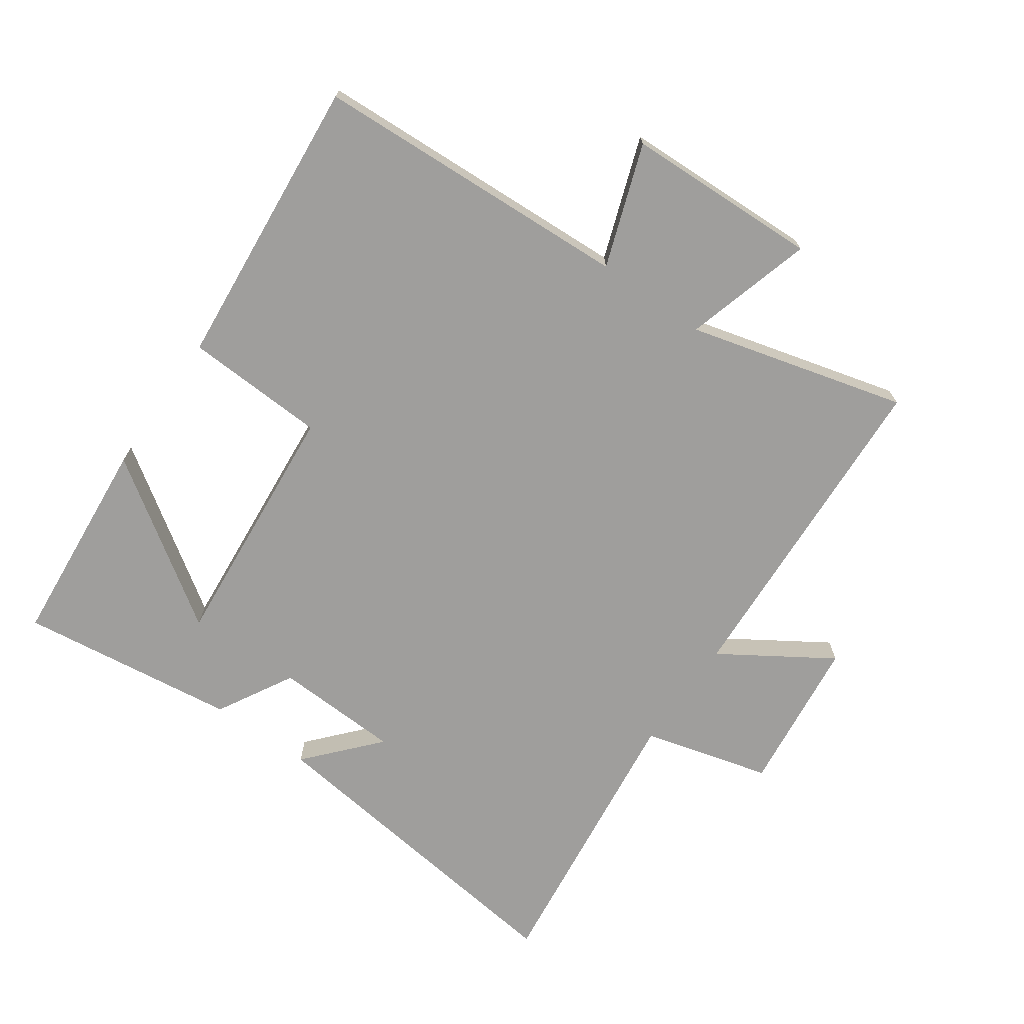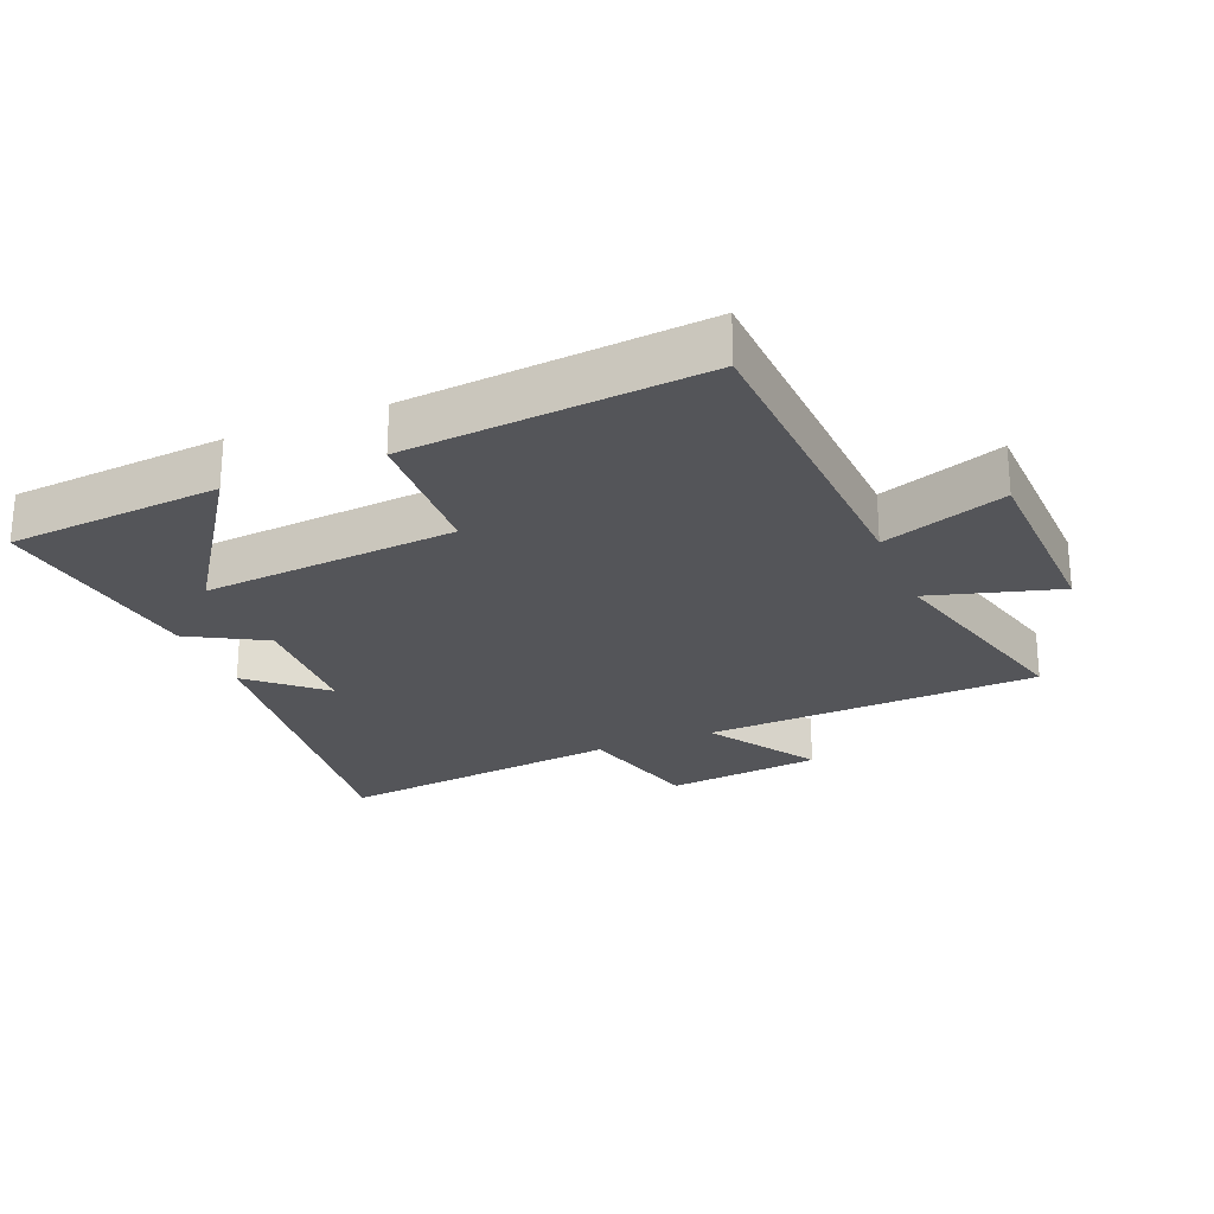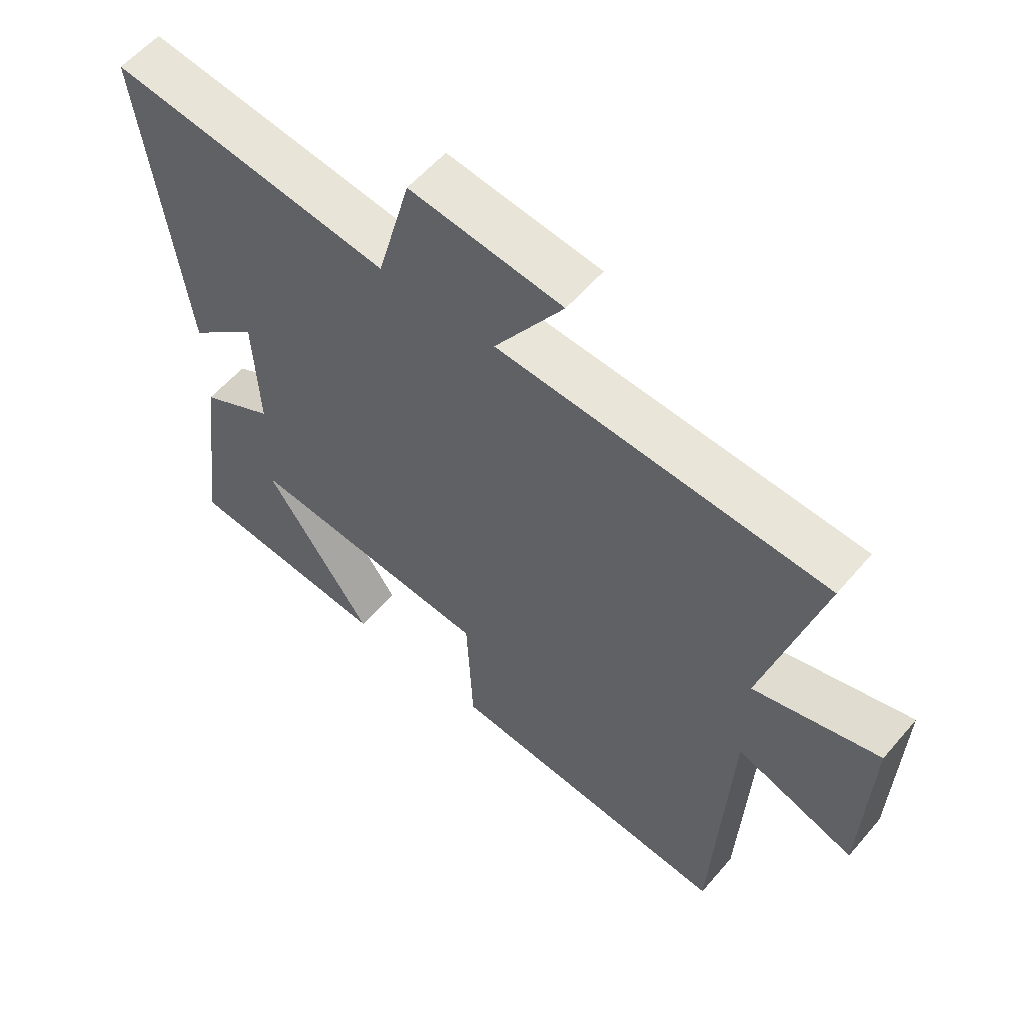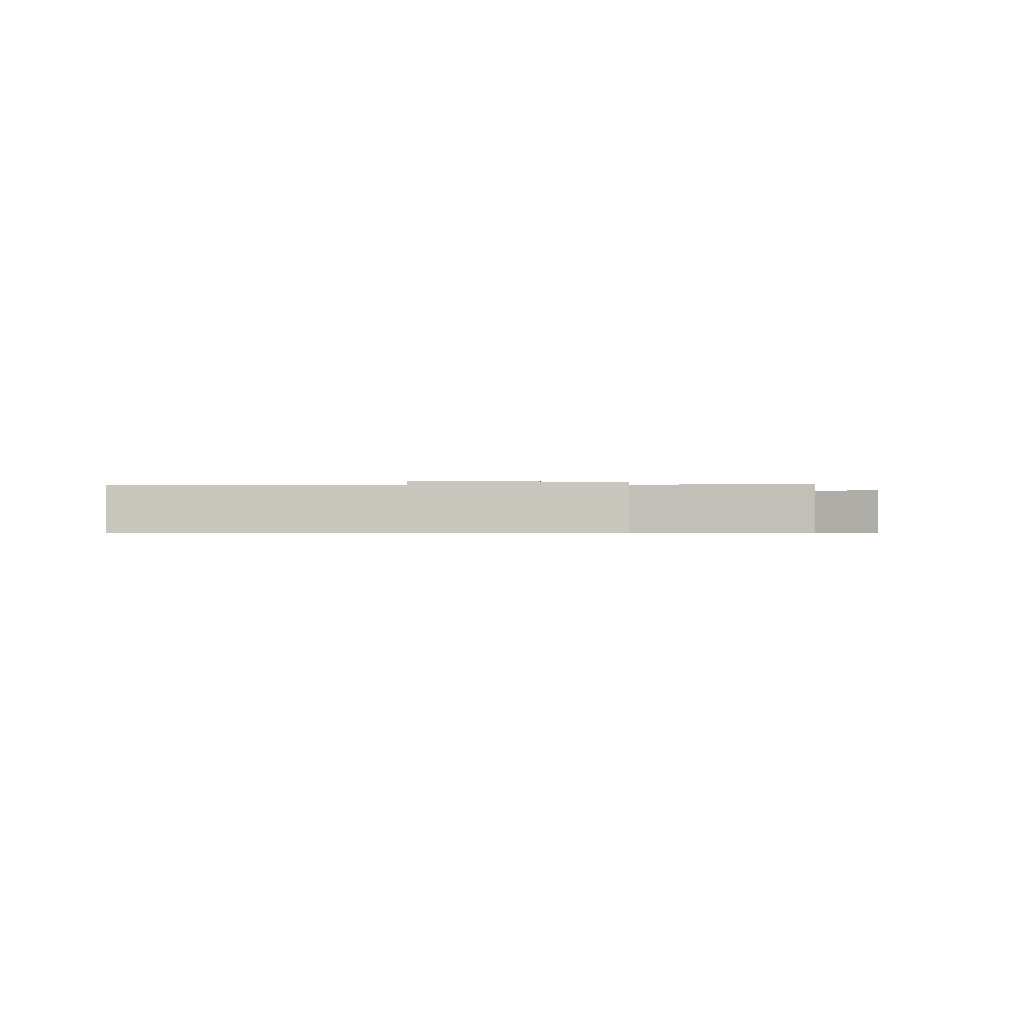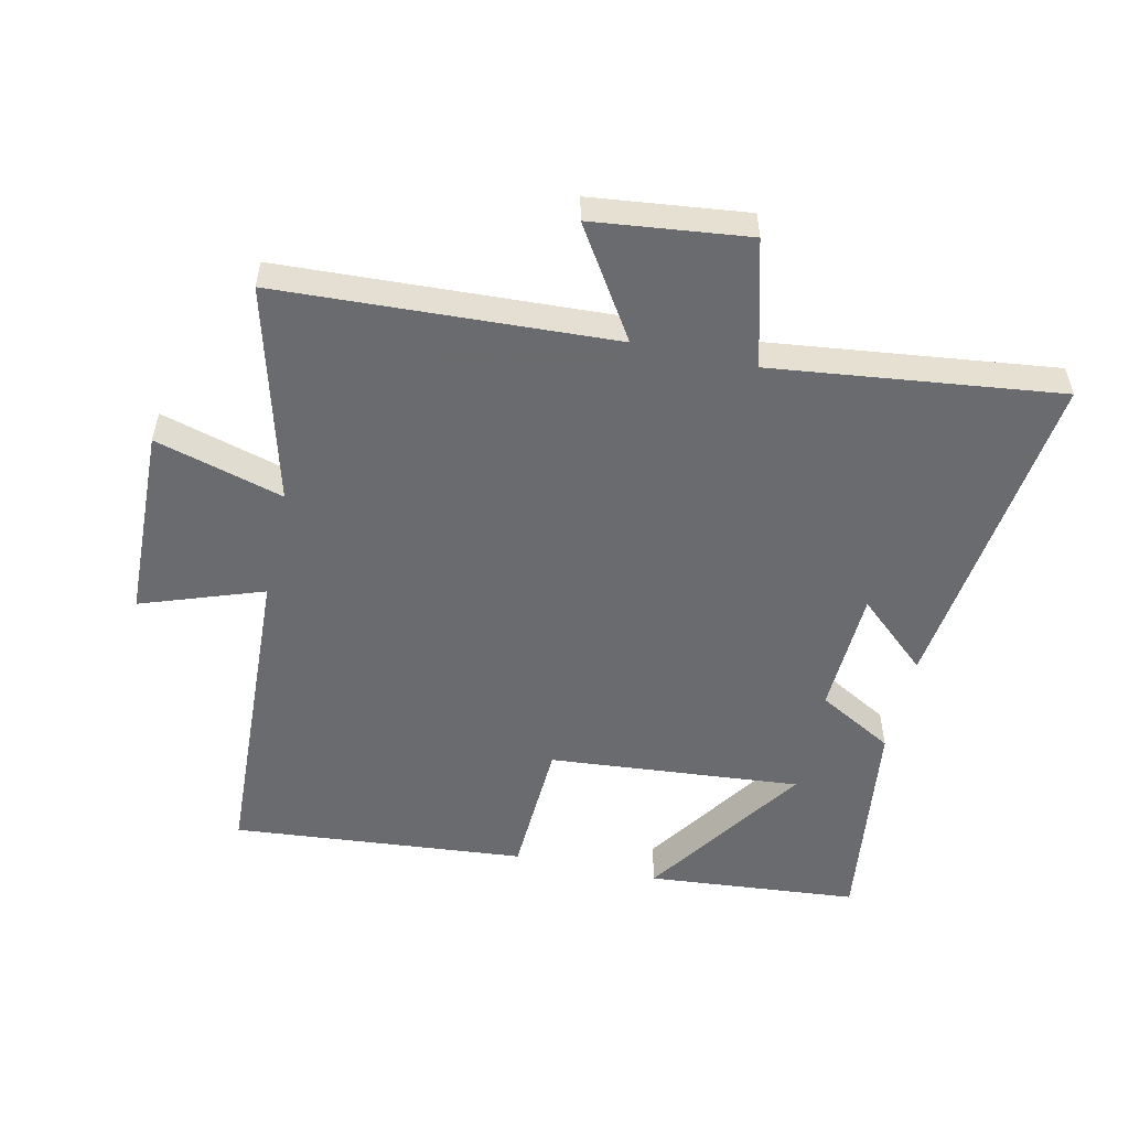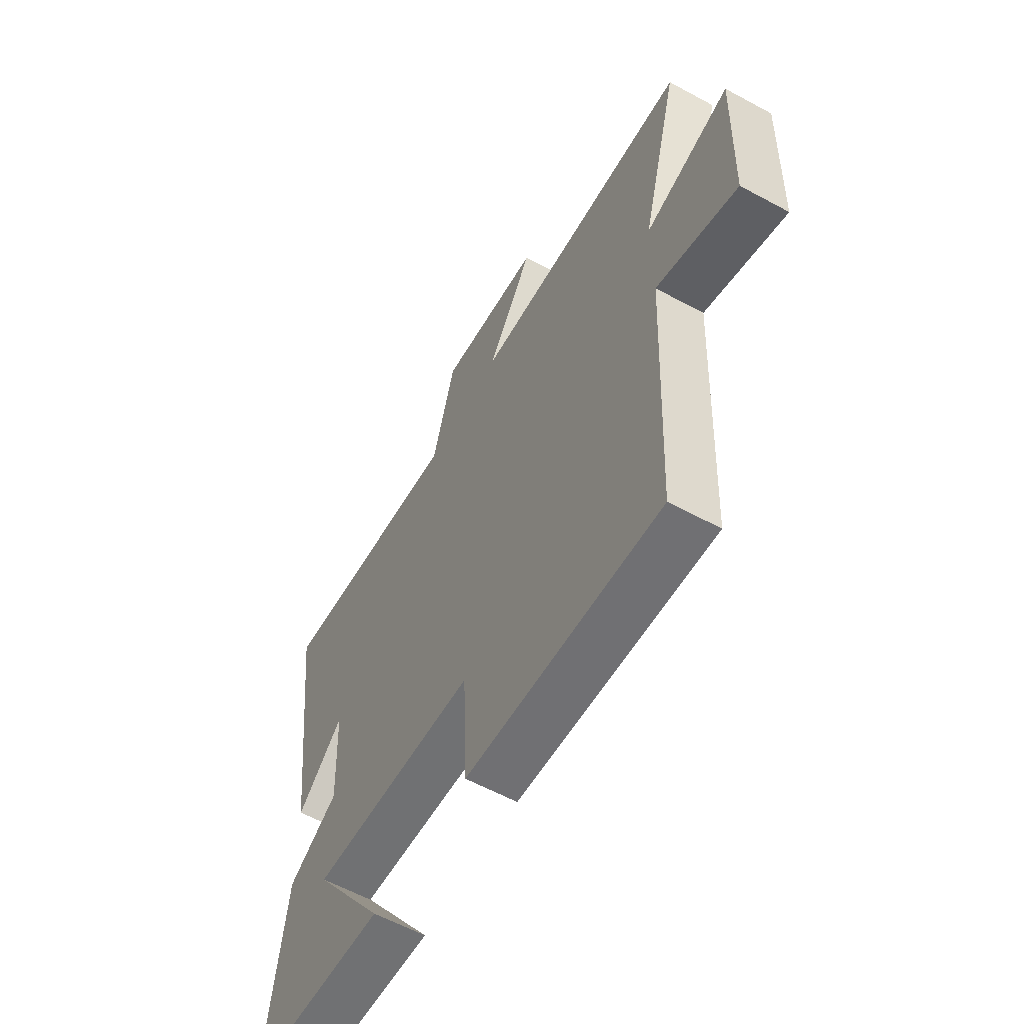
<metadata>
{"format":"obj","ext":"obj","renderer":"f3d","projection":"perspective","resolution":1024,"background":"white","views":[{"elev":-71.0,"azim":-125.1,"up":"+Y"},{"elev":-24.7,"azim":-157.7,"up":"+Y"},{"elev":57.6,"azim":-139.9,"up":"+Z"},{"elev":-0.6,"azim":-94.2,"up":"+Y"},{"elev":-53.3,"azim":-12.6,"up":"+Y"},{"elev":-59.8,"azim":-119.1,"up":"+Z"}]}
</metadata>
<code>
v -0.59 0.07 0.474
v -0.069 0.07 0.5
v -0.178 0.07 0.67
v 0.064 0.07 0.698
v 0.117 0.07 0.5
v 0.564 0.07 0.554
v 0.5 0.07 0.033
v 0.39 0.07 0.131
v 0.382 0.07 -0.065
v 0.5 0.07 -0.131
v 0.544 0.07 -0.471
v 0.214 0.07 -0.5
v 0.386 0.07 -0.246
v -0.008 0.07 -0.28
v -0.018 0.07 -0.5
v -0.476 0.07 -0.541
v -0.5 0.07 -0.043
v -0.69 0.07 -0.11
v -0.7 0.07 0.192
v -0.5 0.07 0.135
v -0.59 0 0.474
v -0.069 0 0.5
v -0.178 0 0.67
v 0.064 0 0.698
v 0.117 0 0.5
v 0.564 0 0.554
v 0.5 0 0.033
v 0.39 0 0.131
v 0.382 0 -0.065
v 0.5 0 -0.131
v 0.544 0 -0.471
v 0.214 0 -0.5
v 0.386 0 -0.246
v -0.008 0 -0.28
v -0.018 0 -0.5
v -0.476 0 -0.541
v -0.5 0 -0.043
v -0.69 0 -0.11
v -0.7 0 0.192
v -0.5 0 0.135
f 17 18 19 20
f 15 16 17 20
f 14 15 20 1
f 13 14 1 2
f 10 11 12 13
f 9 10 13
f 9 13 2
f 8 9 2 3
f 5 6 7 8
f 5 8 3
f 3 4 5
f 40 39 38 37
f 40 37 36 35
f 21 40 35 34
f 22 21 34 33
f 33 32 31 30
f 33 30 29
f 22 33 29
f 23 22 29 28
f 28 27 26 25
f 23 28 25
f 25 24 23
f 1 21 22 2
f 2 22 23 3
f 3 23 24 4
f 4 24 25 5
f 5 25 26 6
f 6 26 27 7
f 7 27 28 8
f 8 28 29 9
f 9 29 30 10
f 10 30 31 11
f 11 31 32 12
f 12 32 33 13
f 13 33 34 14
f 14 34 35 15
f 15 35 36 16
f 16 36 37 17
f 17 37 38 18
f 18 38 39 19
f 19 39 40 20
f 20 40 21 1

</code>
